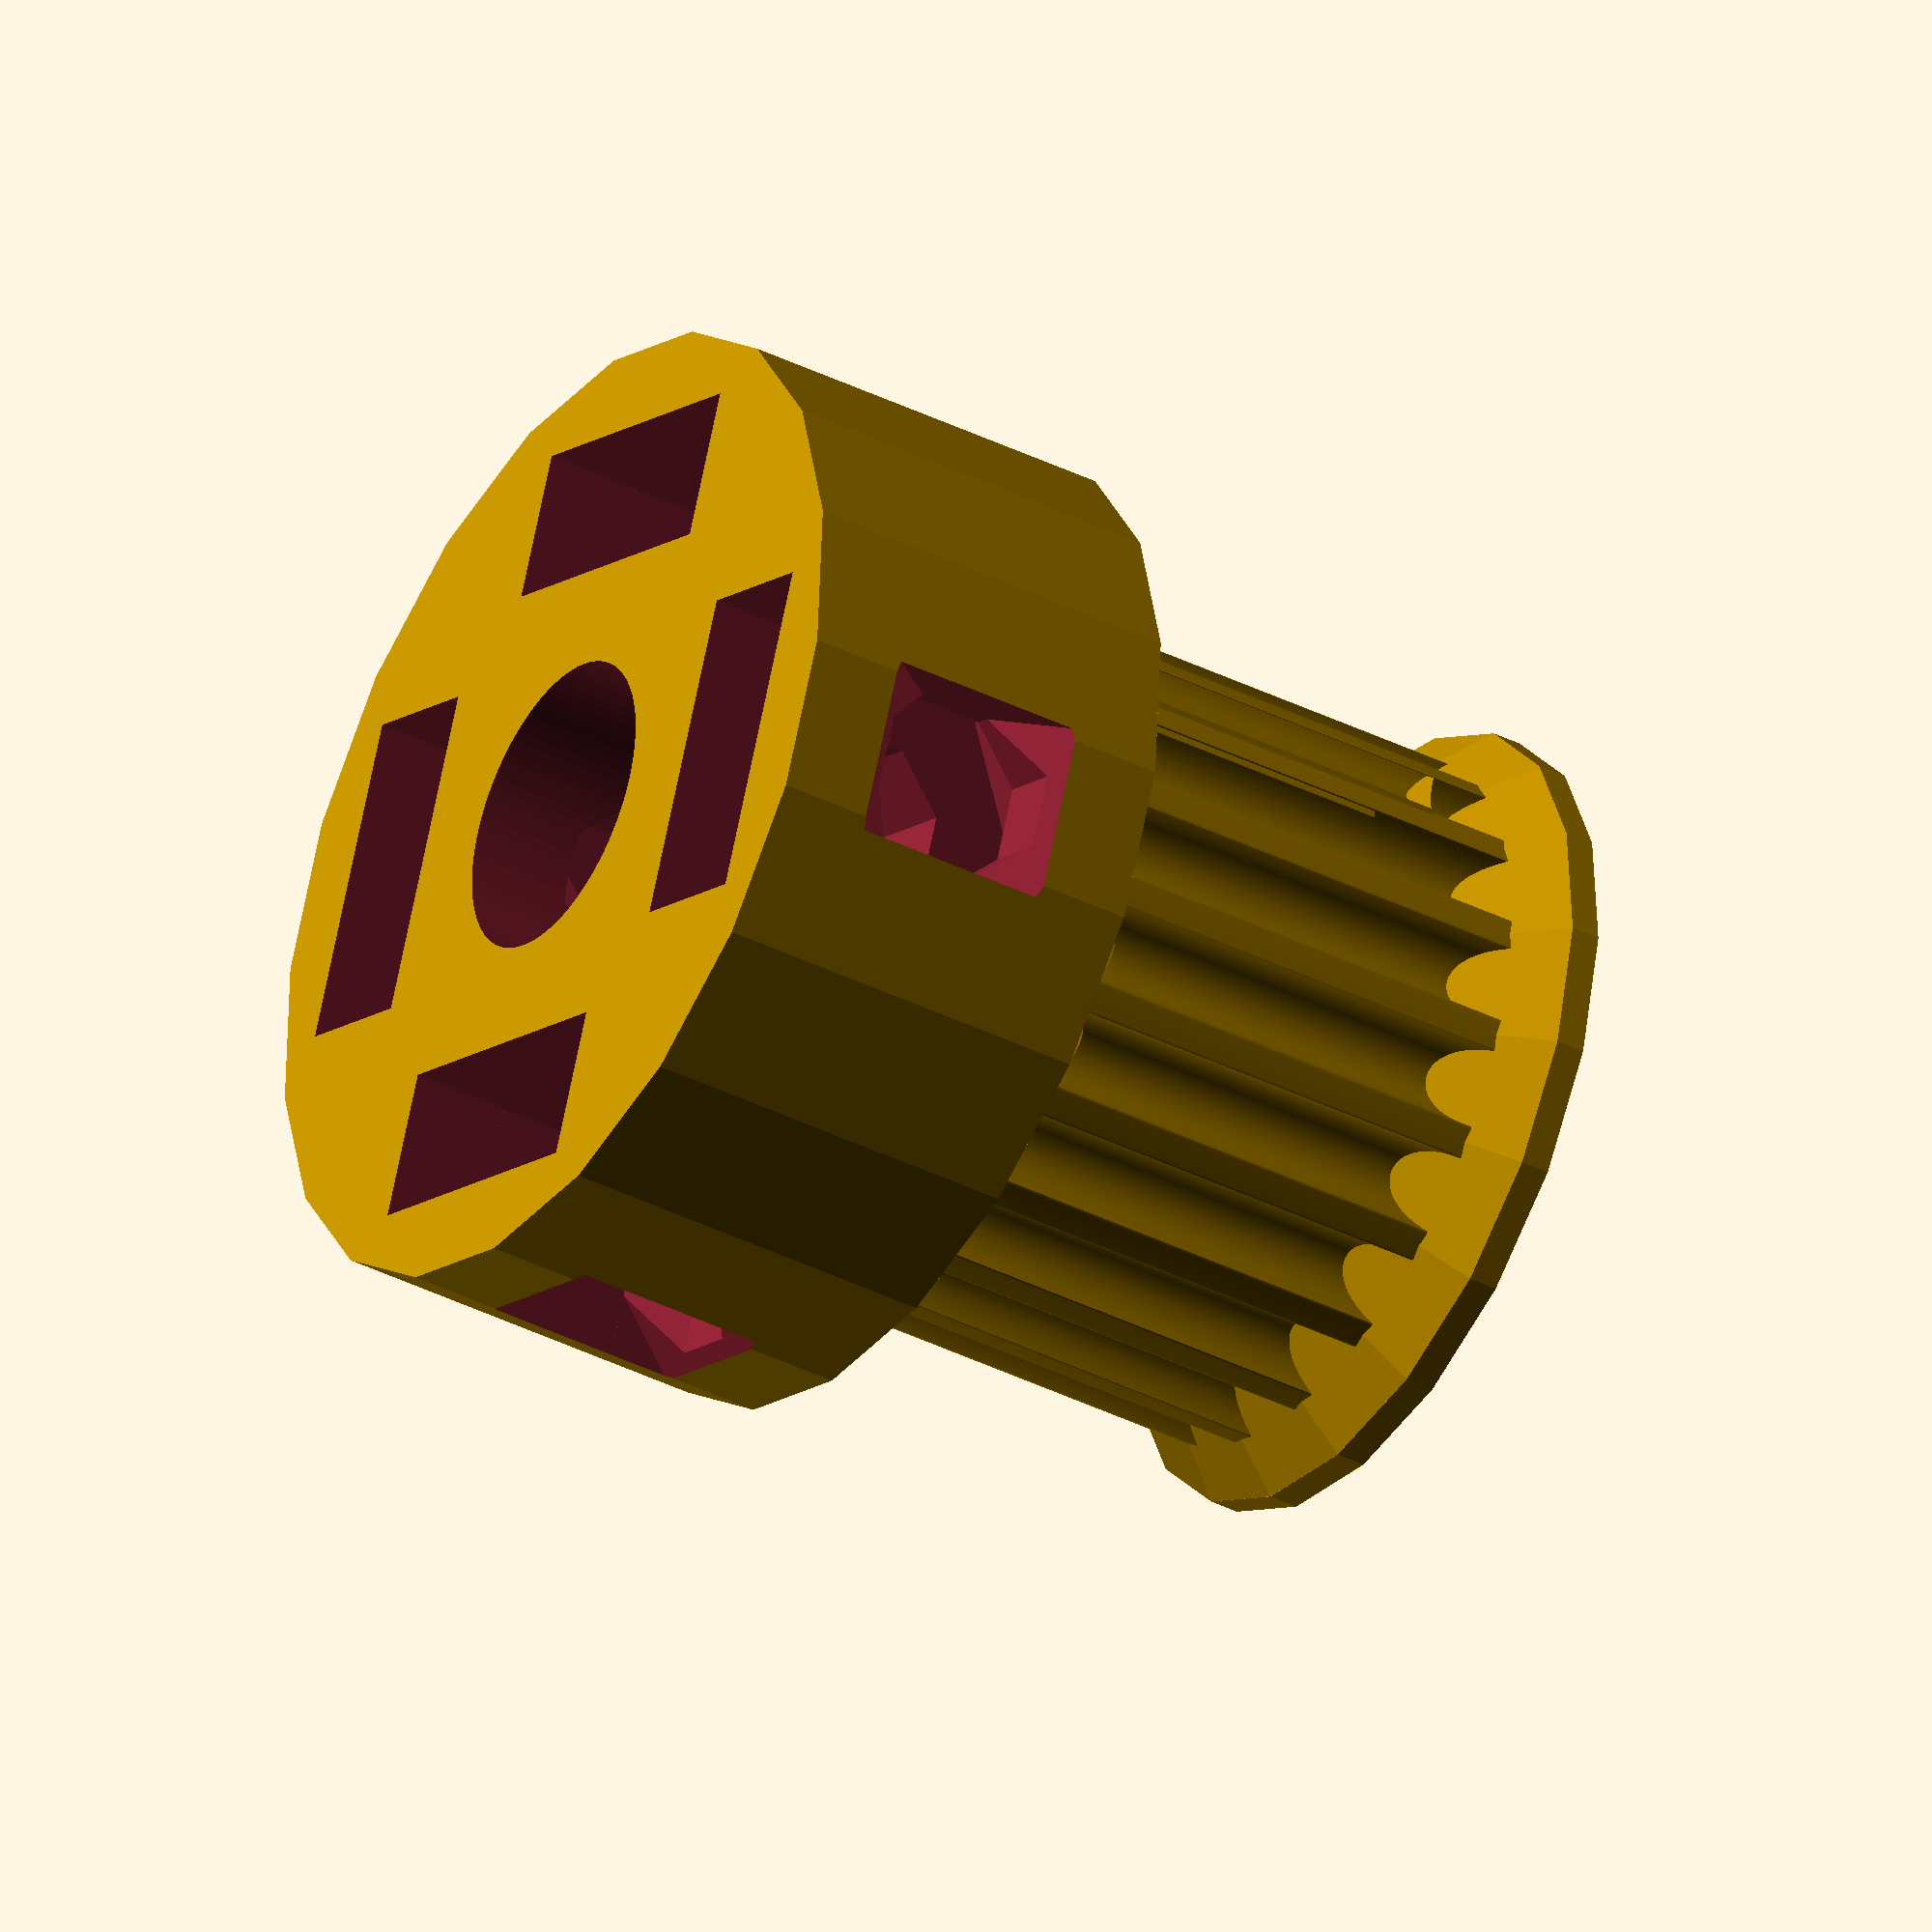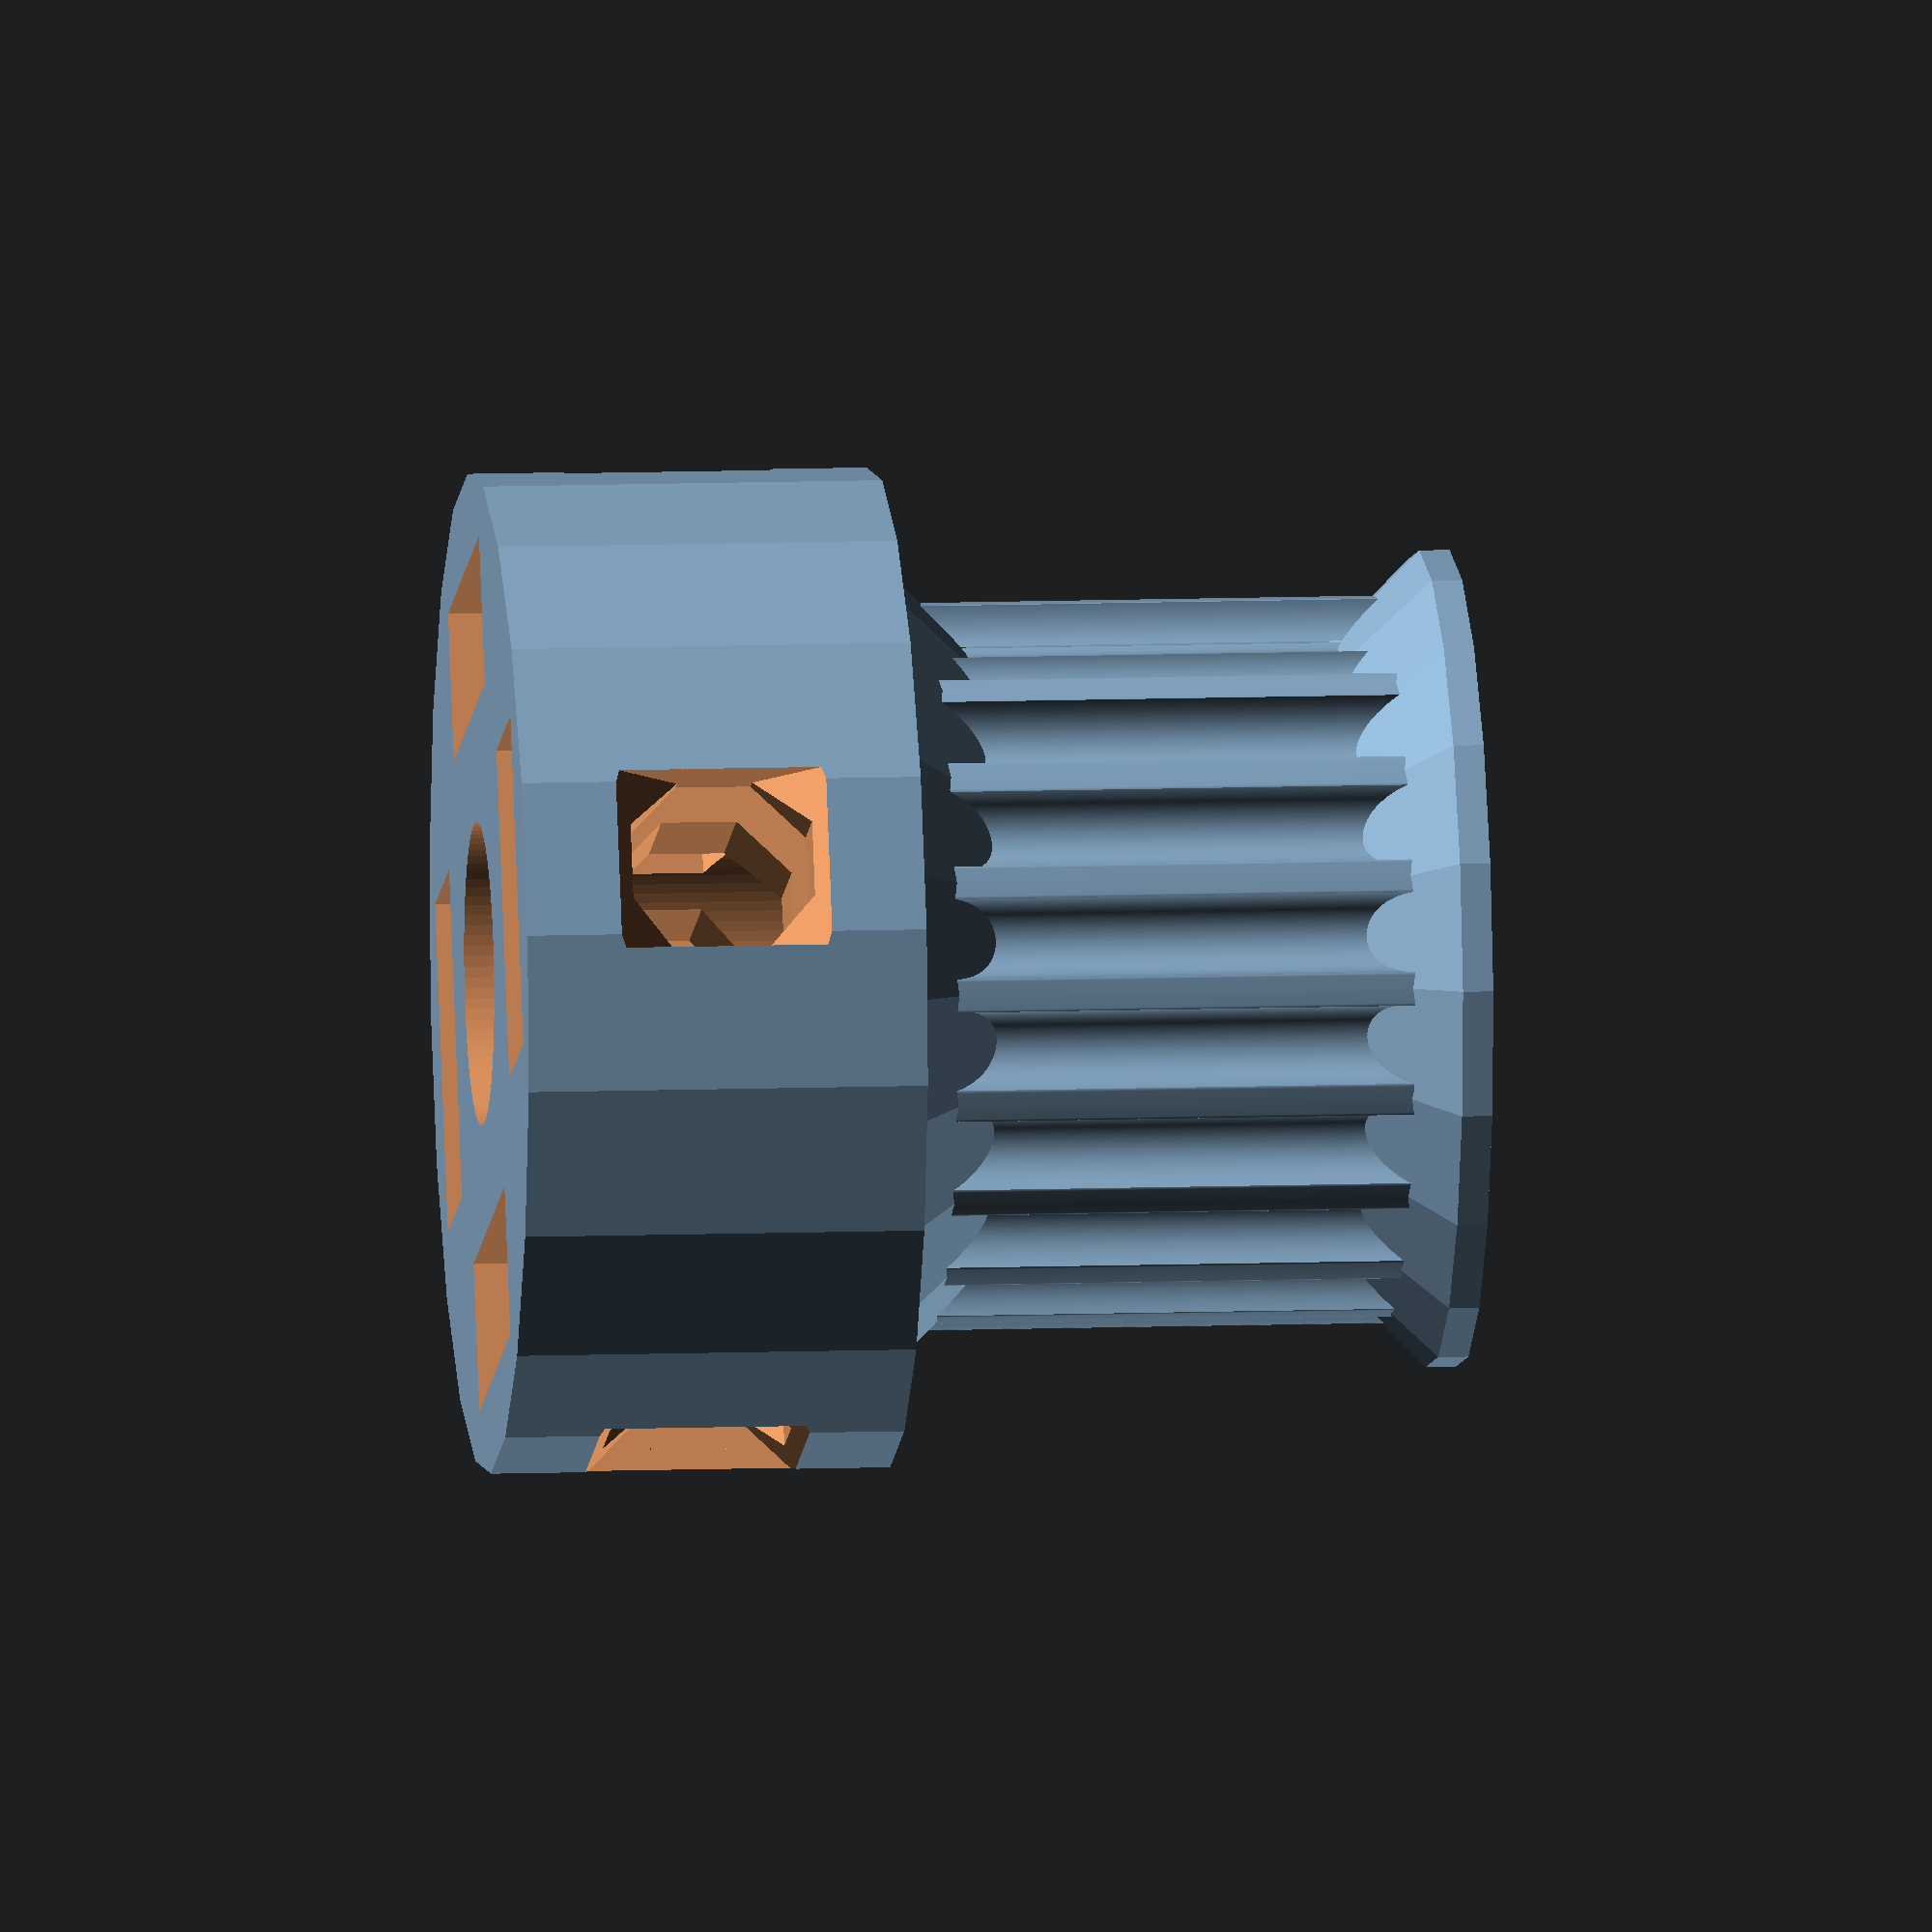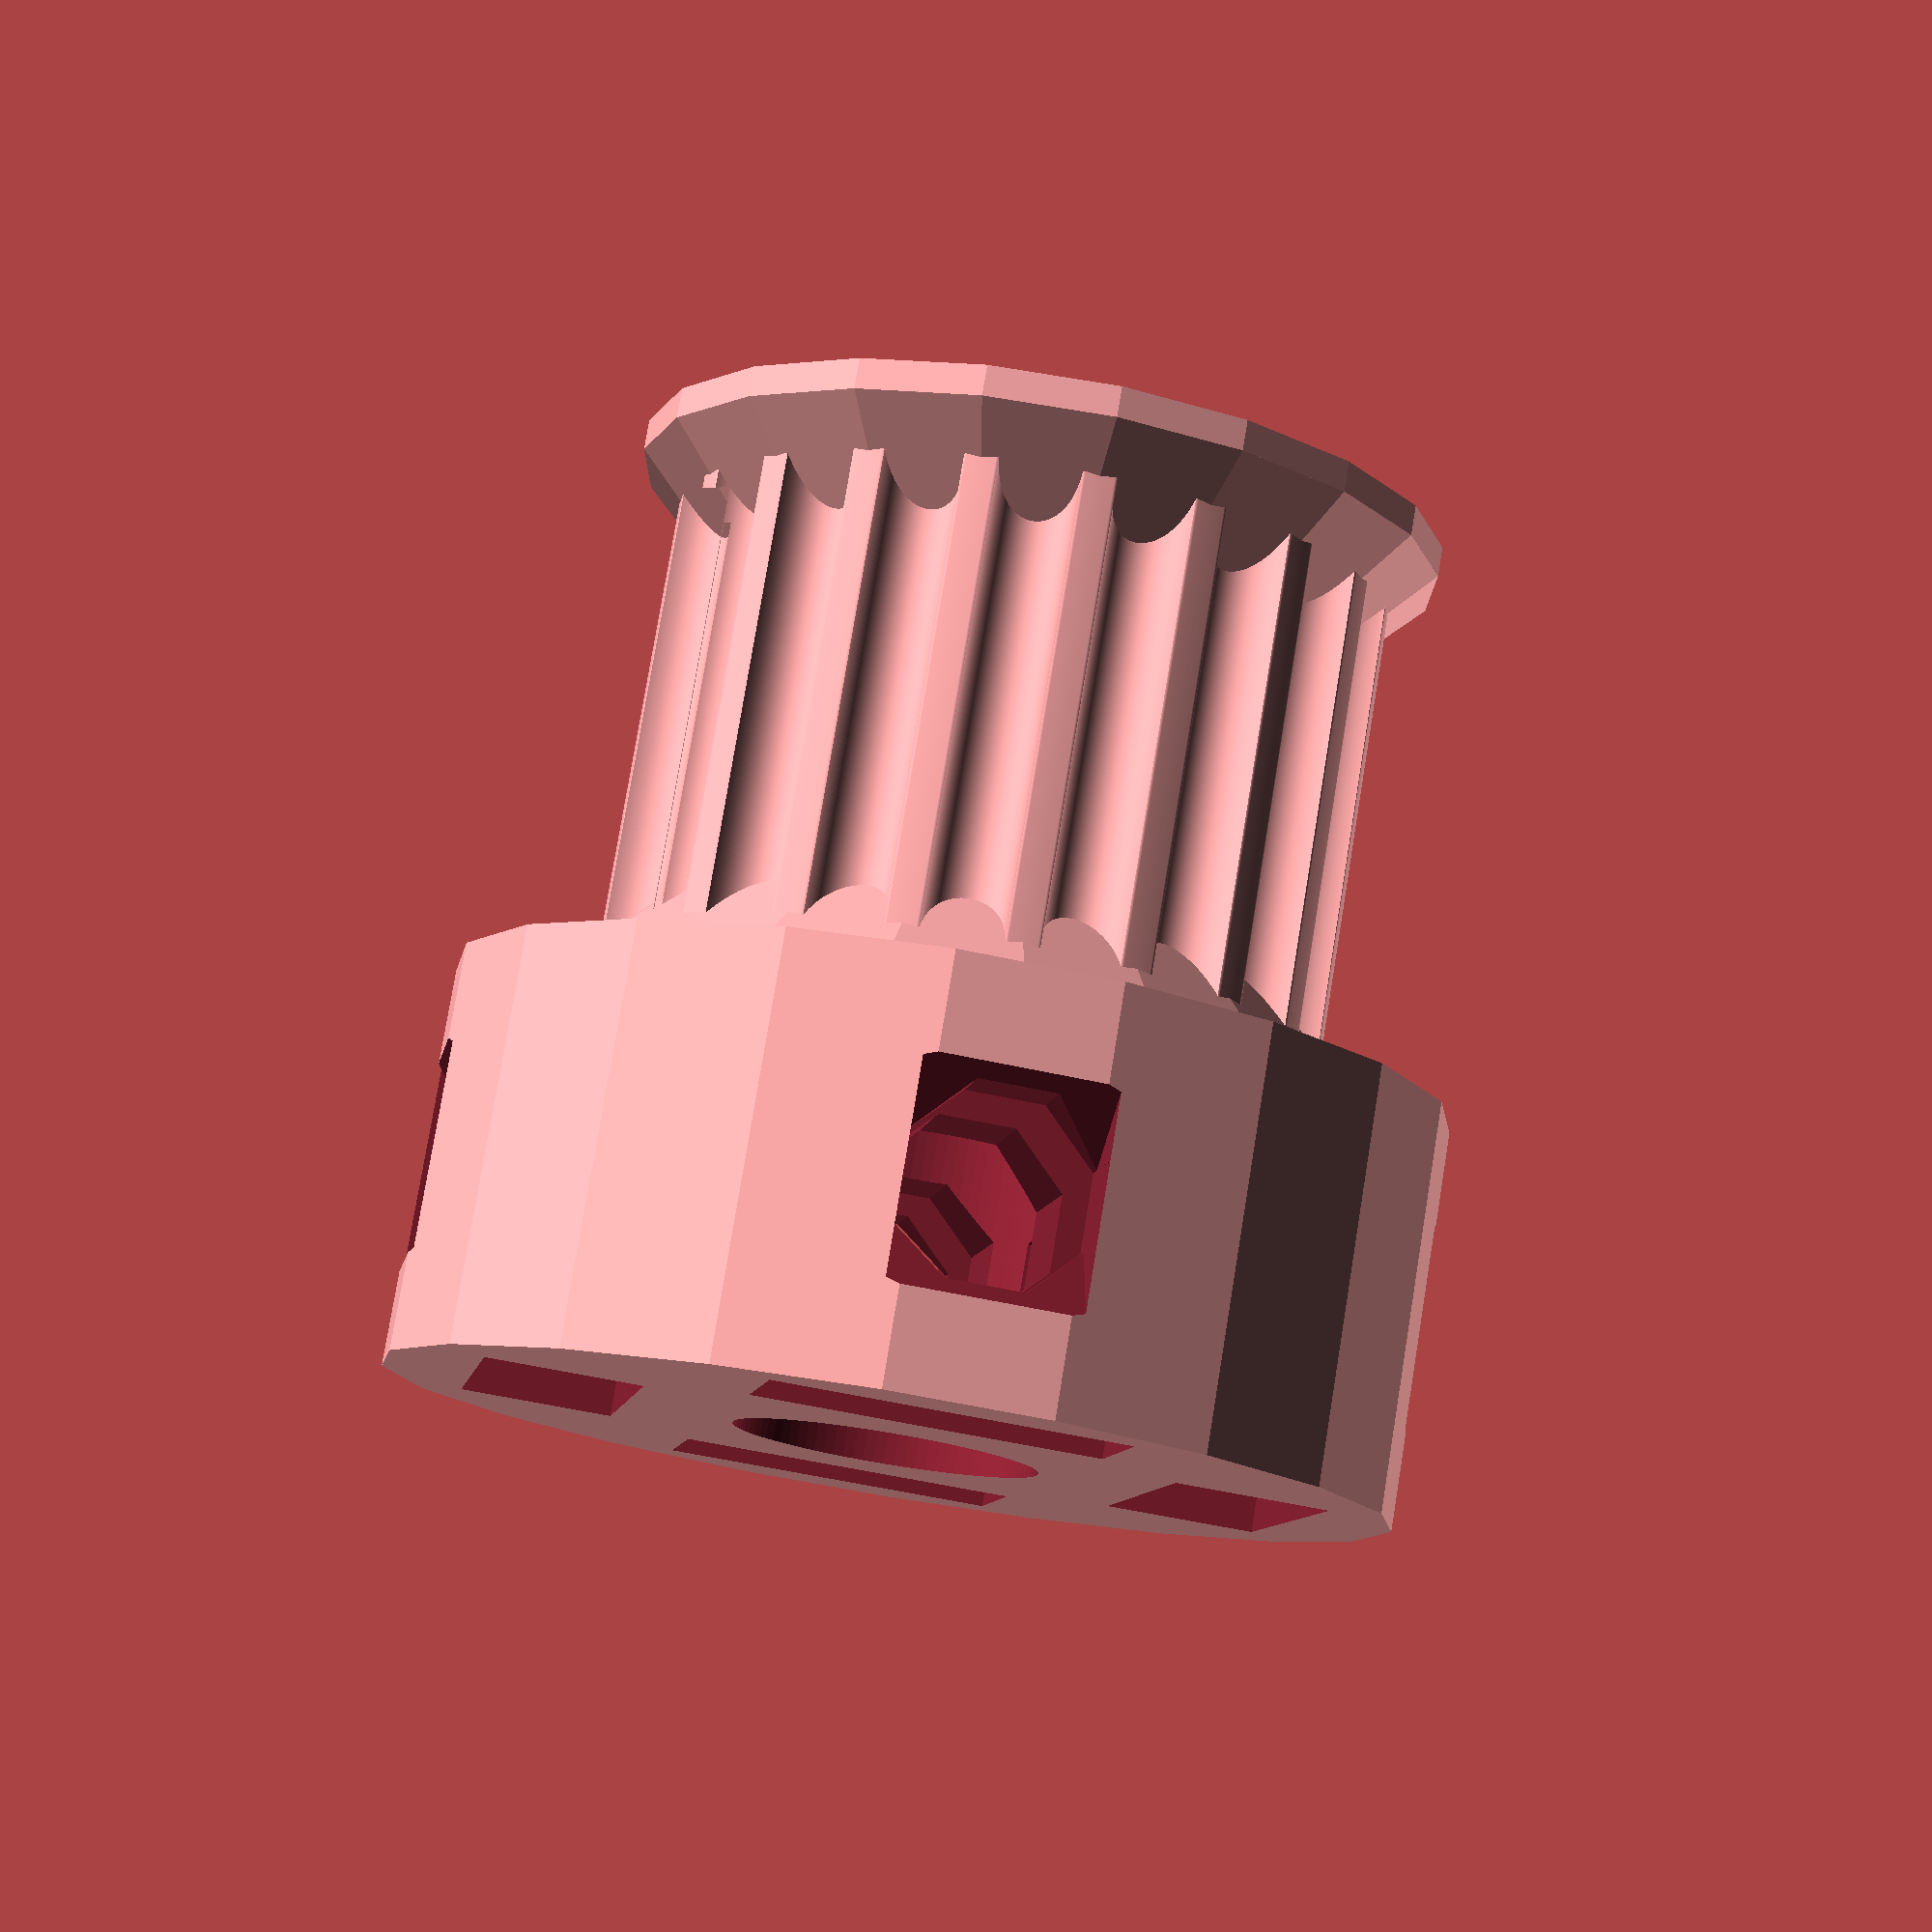
<openscad>
// Customisable GT2 Gear / Pulley
// v1, 06/4/2019
// by inks007
// This work is licensed under a Creative Commons Attribution-NonCommercial-ShareAlike 4.0 International License
// (CC BY-NC-SA 4.0)

// GT2 teeth
teeth = 20;
// GT2 teeth detail %
detail = 100; // [10:1:100]
// Belt width
belt_wd = 6;
// Shaft/bearing diameter
shaft_d = 5;
// Gear lip (first 1.5mm is chamfered towards belt)
lip = 2;
// Nut type
nut = "hex"; // ["square","hex","none"]
// Offset screws - needed if not using grub screws; mandatory if nuts cannot fit in gear body
mount_offset = false;
/* [Hidden] */
shaft_r = shaft_d/2;
gear_pc = teeth*2; // Pitch circumference
gear_pd = gear_pc/PI; // Pitch diameter
gear_pr = gear_pd/2; // Pitch radius
gear_or = gear_pr-0.376; // Outer radius
gear_od = gear_or*2; // Outer diameter
gear_oc = gear_od*PI; // Outer circumference
gear_ir = gear_or-0.75; // Inner radius
gear_id = gear_ir*2; // Inner diameter
belt_hwd = belt_wd/2;
offset = mount_offset || shaft_r+(nut == "none" ? 1 : 5.25) > gear_ir;
lip_chamfer = min(lip,1.5);
lip_flat = max(lip-1.5,0);
df = detail/100;
phi = 360/teeth;
layer_ht = 0.1;

//half_profile_gt2(true);
//profile_gt2_involuted();
gear();

module profile_gt2_involuted() {
	mirror_duplicate([1,0,0]) {
		half_profile_gt2(true);
		involute(gear_pr,30*sqrt(df)) half_profile_gt2();
	}
}

module involute(radius,steps) {
	circumference = PI*radius*2;
	arc_inv = 113.6*pow(teeth,-sqrt(2)/2);
	for (a=[arc_inv:-arc_inv/steps:0.001]) {
		c = [radius*sin(a),-radius+radius*cos(a)];
		os = [a/360*circumference,0];
//		color([(a==arc_inv?1:0),0,0.5]) translate(c) rotate(-a) translate(-os) children();
		translate(c) rotate(-a) translate(-os) children();
	}
}

module half_profile_gt2(fillet=false) {
	translate([0,-0.571]) circle(r=0.555,$fn=1080*df);
	intersection() {
		translate([0.4,-0.376]) circle(r=1.0,$fn=1080*df);
		rotate(180) square(0.8127);
	}
	if (fillet) {
		fillet_r = -0.9283/teeth+0.1493;
		theta = asin(0.15/1.15);
		point_c = [0.4-(1+fillet_r)*cos(theta),-0.376-(1+fillet_r)*sin(theta)];
		gamma = asin(-point_c.x/(gear_or-fillet_r));
		point_t = point_c+[-fillet_r*sin(gamma),fillet_r*cos(gamma)];
		point_s = point_c+[fillet_r*cos(theta),fillet_r*sin(theta)];
//	#translate(point_c) circle(r=0.001);
//	#translate(point_t) circle(r=0.001);
//	#translate(point_s) circle(r=0.001);
		difference() {
			polygon([[0,0],point_s,point_t,[point_t.x,0]]);
			translate(point_c) circle(r=fillet_r,$fn=360/df);
		}
	}
//	rotate(180) square([1,0.376]);
//	difference() {
//		rotate(180) square(1);
//		translate([0,-gear_pr]) circle(gear_or,$fn=1080);
//	}
}

module gear() {
	gear_mr = max(gear_ir+lip_chamfer,gear_or); // Maximum radius, with lip
	gear_wd = belt_wd+lip*2+(offset ? 6.6-lip_flat : 0);
	offset_d = 11.5+shaft_d;
	offset_mirror = gear_mr*2 < offset_d;
	difference() {
		union() {
			if (offset) mirror([0,0,(offset_mirror?1:0)]) translate([0,0,belt_hwd+lip_chamfer+3.299]) rotate(90+phi/2) cylinder(d=offset_d,h=6.6,$fn=teeth,center=true);
			linear_extrude(belt_wd+lip_chamfer*2,center=true,convexity=2) rotate(phi/2) difference() {
				circle(r=gear_or,$fn=teeth*32);
				rotate_duplicate(teeth) translate([0,gear_pr]) profile_gt2_involuted();
			}
			mirror_duplicate([0,0,1]) rotate(90) {
				if (lip_chamfer > 0) translate([0,0,-belt_hwd-lip_chamfer]) cylinder(r1=gear_ir+lip_chamfer,r2=gear_ir,h=lip_chamfer,$fn=teeth);
				if (lip_flat > 0) translate([0,0,-belt_hwd-1.5-lip_flat]) cylinder(r=gear_ir+1.5,h=lip_flat+0.001,$fn=teeth);
			}
		}
		mirror([0,0,(offset_mirror ? 1 : 0)]) {
			translate([0,0,(offset ? 3.3-lip_flat/2 : 0)]) cylinder(d=shaft_d,h=gear_wd+2,$fn=90,center=true);
			if (nut != "none") translate([0,0,offset ? belt_hwd+lip_chamfer+3.3 : 0]) {rotate_duplicate(4) {
					if (nut == "square") {
						translate([shaft_r+3,0,2]) cube([1.75,5.6,5.6+4],center=true);
					} else {
						translate([shaft_r+3,0,0]) rotate([0,90,0]) {
							cylinder(d=6.45,h=2.5,$fn=6,center=true);
							translate([-5,0,0]) cube([10,6.4*cos(30),2.5],center=true);
						}
					}
					rotate([0,90,0]) rotate(22.5) cylinder(d=3.25,h=30,$fn=8);
				}
				// Chamfer bolt holes
				if (offset) {
					rotate_duplicate(4) bolt_chamfer(1);
				} else {
					for (a=[0:1:3]) rotate(a*90) bolt_chamfer(a*teeth/4%1);
				}
			}
		}
	}
}

module bolt_chamfer(mod) {
	a = 2*gear_ir*sin(phi/2);
	if (mod == 0) {
		translate([0,gear_or,0]) rotate([45,0,0]) cube([a,3.12+layer_ht,3.12+layer_ht],center=true);
	} else if (mod == 0.25) {
		rotate(-phi/4) translate([0,gear_or,0])  rotate([45,0,0]) cube([a,3.26,3.26],center=true);
	} else if (mod == 0.5) {
		translate([0,gear_or,0]) rotate([45,0,0]) cube([3,3.18,3.18],center=true);
	} else if (mod == 0.75) {
		rotate(phi/4) translate([0,gear_or,0])  rotate([45,0,0]) cube([a,3.26,3.26],center=true);
	} else {
		translate([0,8.25,0]) rotate([45,0,0]) cube([3,2.6,2.6],center=true);
	}
}

module mirror_duplicate(axis) {
	x = axis.x ? [0,1] : [0];
	y = axis.y ? [0,1] : [0];
	z = axis.z ? [0,1] : [0];
	for (a=x) mirror([a,0,0]) for (b=y) mirror([0,b,0]) for (c=z) mirror([0,0,c]) children();
}

module rotate_duplicate(n=2,v=[0,0,1]) {
	step = 360/n;
	for (a=[0:step:359]) rotate(a=a,v=v) children();
}
</openscad>
<views>
elev=37.8 azim=68.2 roll=237.4 proj=o view=solid
elev=350.7 azim=22.6 roll=264.3 proj=o view=wireframe
elev=101.7 azim=260.4 roll=350.7 proj=p view=wireframe
</views>
